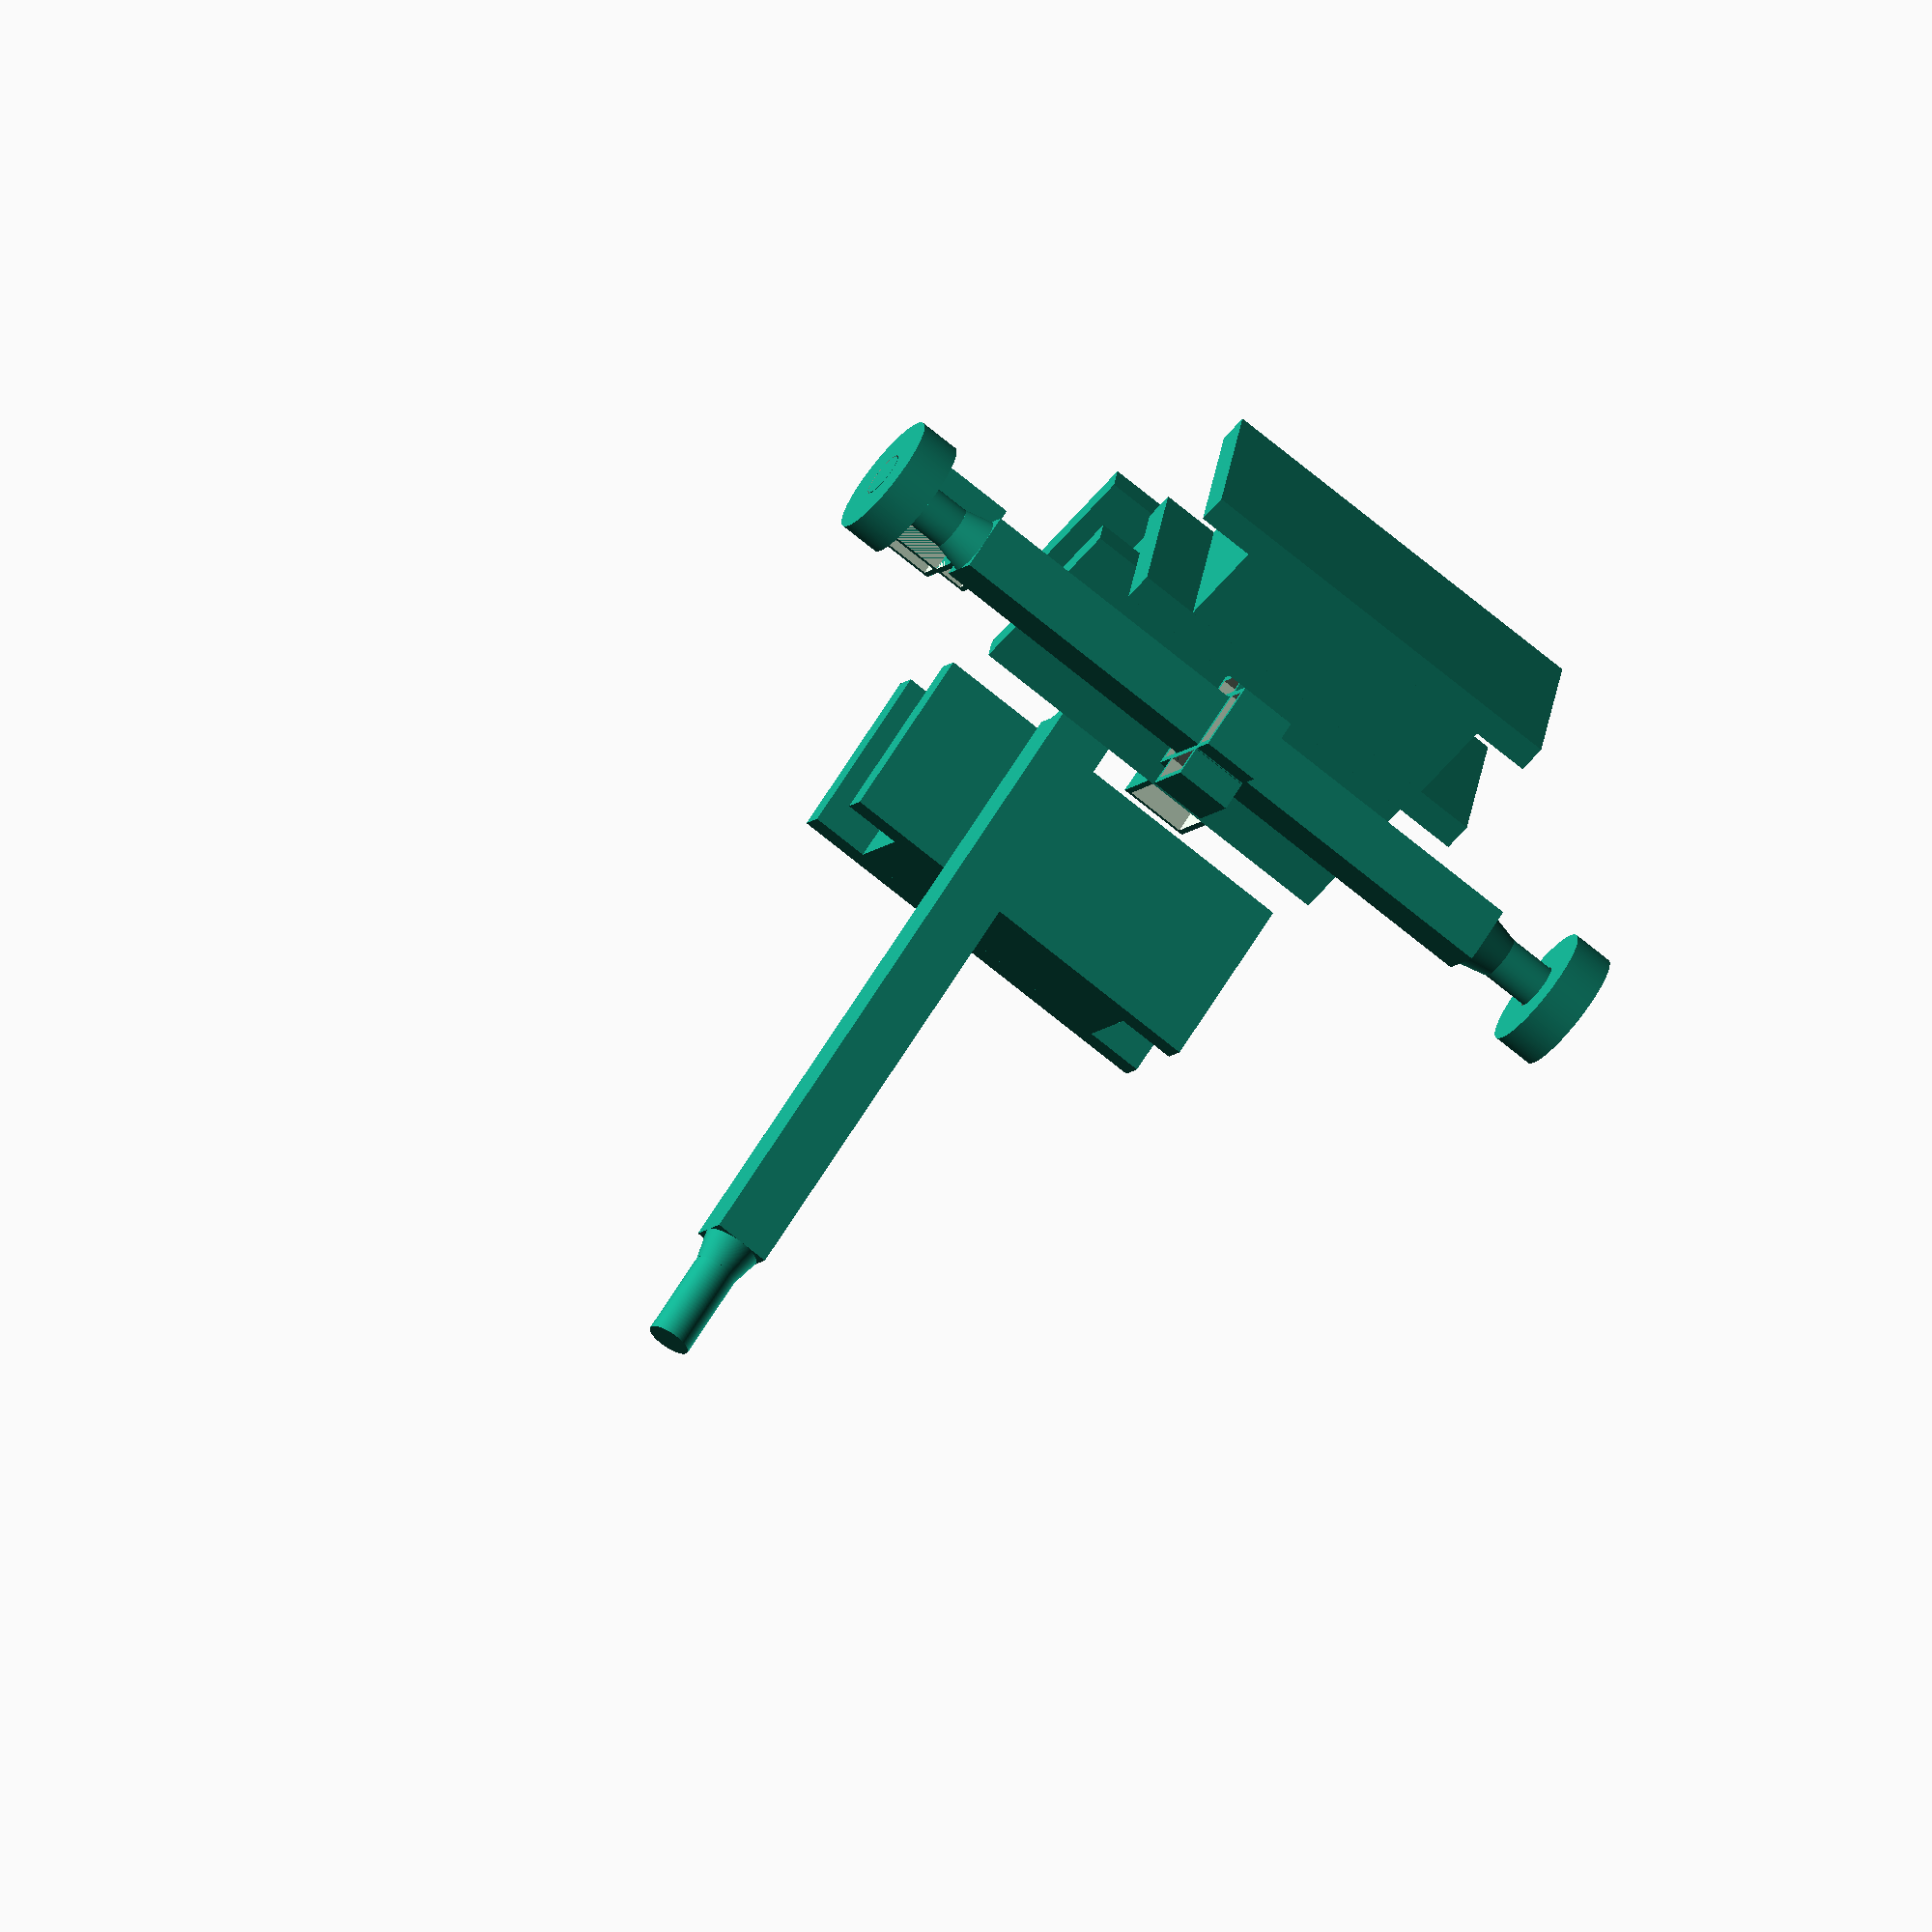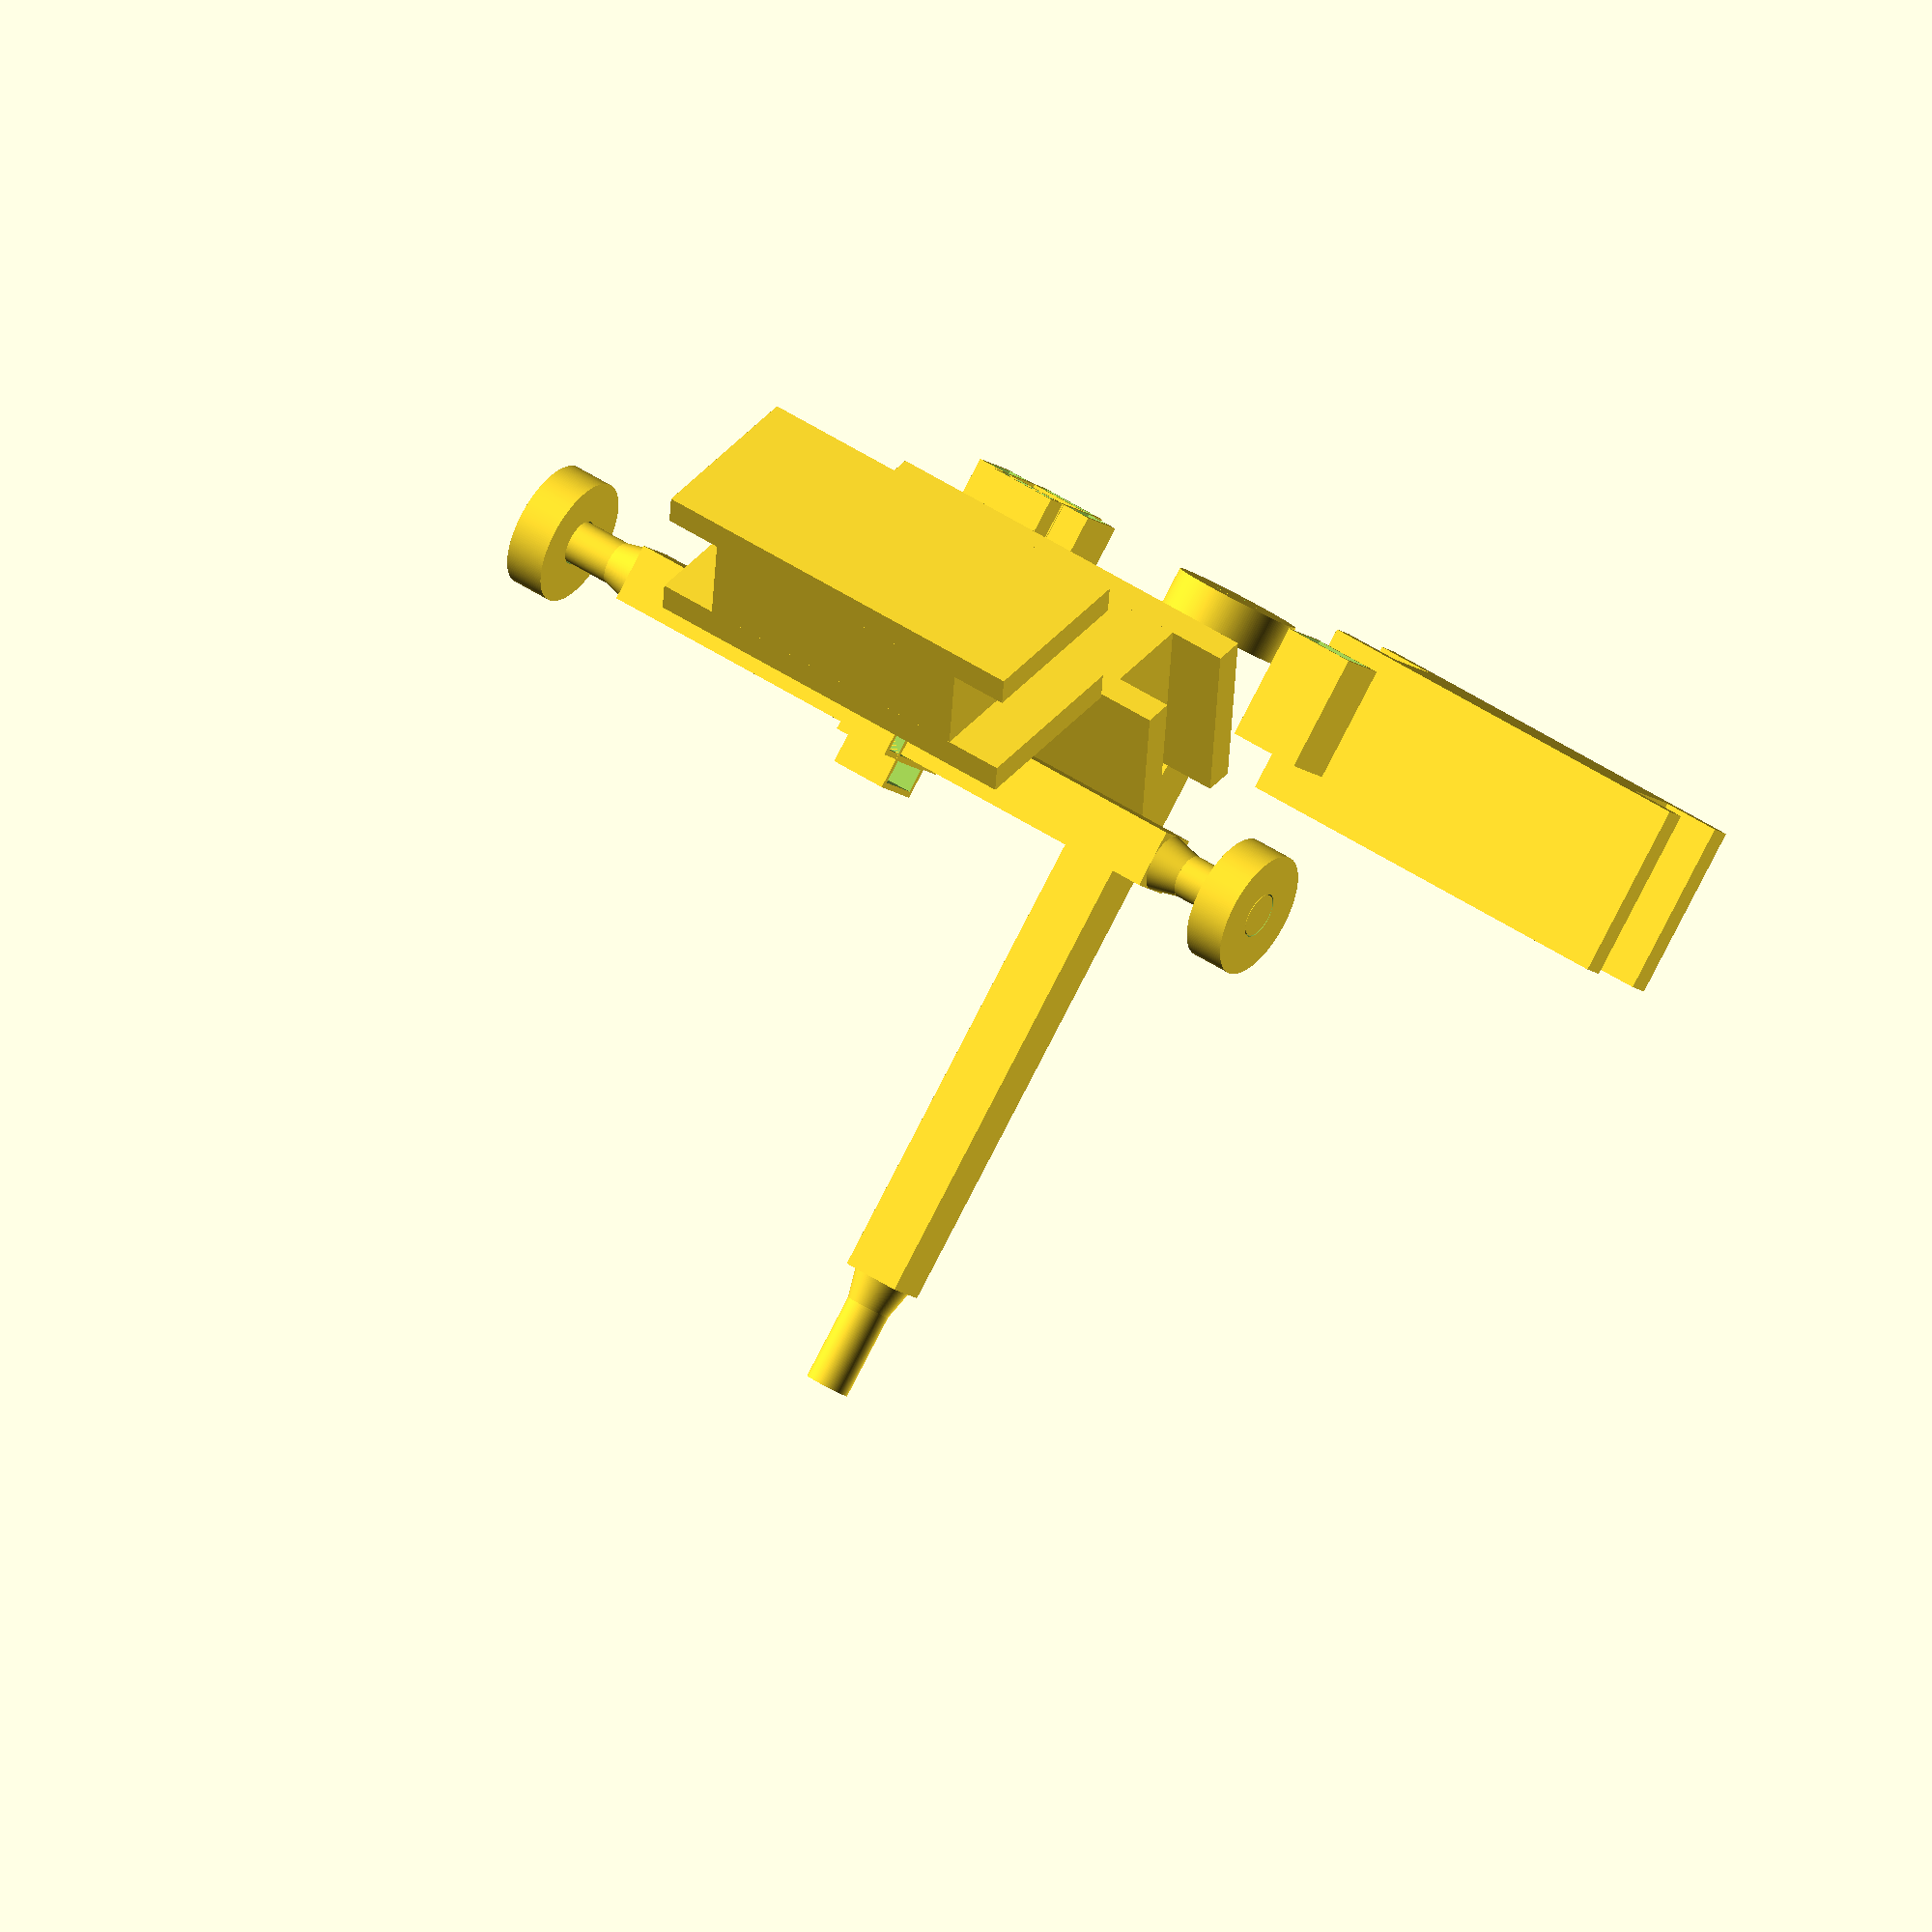
<openscad>

$fn = 200;

shaftLength = 150;

Bearing();

ToothedShaft();

translate([20,0,0])
Slide();

translate([-40,0,0])
MagnetHolder();

translate([-75,100,0])
Assembly();


translate([0,-90,0])
CoilHolder();

module Bearing()
{
    difference(){
        cylinder(7, 11, 11);
        
        translate([0, 0, -0.01])
        cylinder(7.02, 4, 4);
    }
}



module ToothedShaftHalf(){
    middleLength = shaftLength/2 - 20;

    // middle
    translate([0, 0, 20 + middleLength/2])
    cube([10, 10, middleLength], center=true);

    // taper
    translate([0, 0, 15])
    cylinder(5, 3.8, 5);
    
    // bottom
    cylinder(15, 3.8, 3.8);
}

module ToothedShaft(){
    ToothedShaftHalf();
    
    translate([0, 0, shaftLength])
    mirror([0, 0, 1])
    ToothedShaftHalf();
}

module Slide(height=20){
    translate([0,0,height/2])
    difference(){
        cube([12.5,12.5,height], center=true);
        translate([0,0,-0.01])
        cube([10.5,10.5,height+0.04], center=true);   
    } 
}

module MagnetHolder(){
    Slide(10);
    
    translate([8.3,0,5])
    difference(){
        cube([6.1,12.1,10], center=true);
        translate([0,0,-0.01])
        cube([4.1,10.1,10.04], center=true);   
    } 
    
    translate([-8.3,0,5])
    difference(){
        cube([6.1,12.1,10], center=true);
        translate([0,0,-0.01])
        cube([4.1,10.1,10.04], center=true);   
    } 
    
    translate([0,8.3,5])
    difference(){
        cube([12.1, 6.1,10], center=true);
        translate([0,0,-0.01])
        cube([10.1, 4.1,10.04], center=true);   
    } 
    
    translate([0,-8.3,5])
    difference(){
        cube([12.1, 6.1,10], center=true);
        translate([0,0,-0.01])
        cube([10.1, 4.1,10.04], center=true);   
    } 
    
}

module CoilHolder(){
    cube([50,20,30]);
    
    translate([-10,0,0])
    cube([70,5,30]);
    
    translate([-10,20,0])
    cube([70,5,30]);
}

module Assembly(){
    translate([0,0,40])
    rotate([0,90,0]){
        Bearing();
        
        translate([0,0,70])
        MagnetHolder();
        
        ToothedShaft();
        
        translate([0,0,shaftLength-7])
        Bearing();
    }
    
    translate([50,-30,3])
    rotate([45,0,0])
    CoilHolder();
    
    translate([50,10,20])
    rotate([-45,0,0])
    CoilHolder();
}


























</openscad>
<views>
elev=112.7 azim=205.0 roll=148.2 proj=o view=solid
elev=86.9 azim=154.6 roll=152.5 proj=o view=solid
</views>
